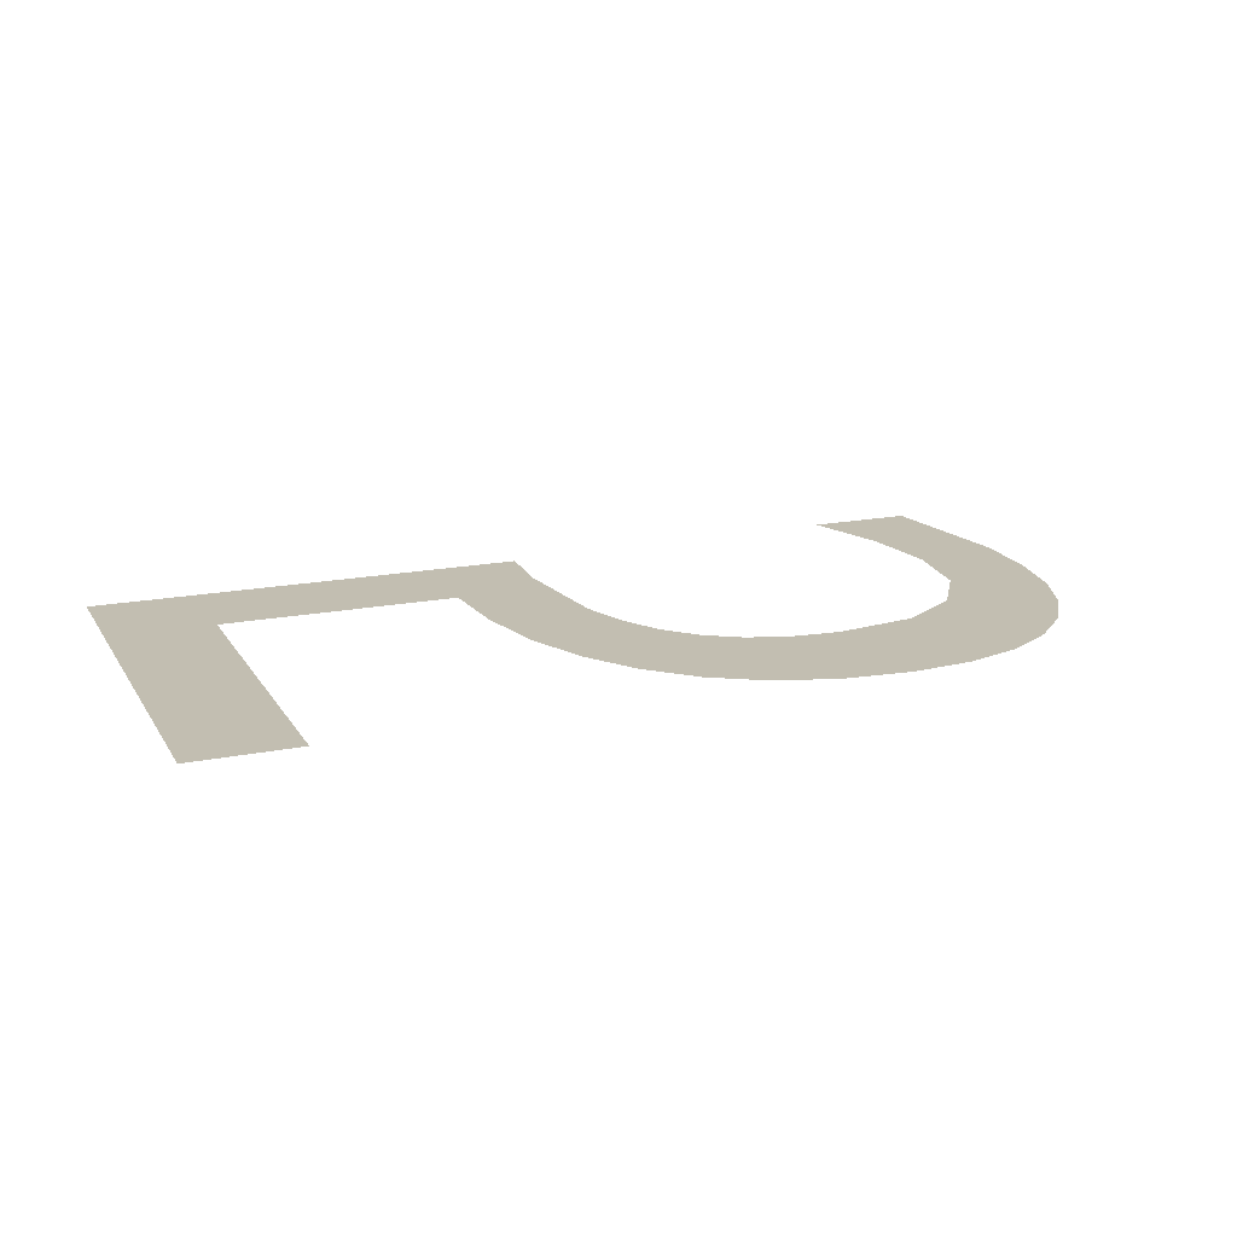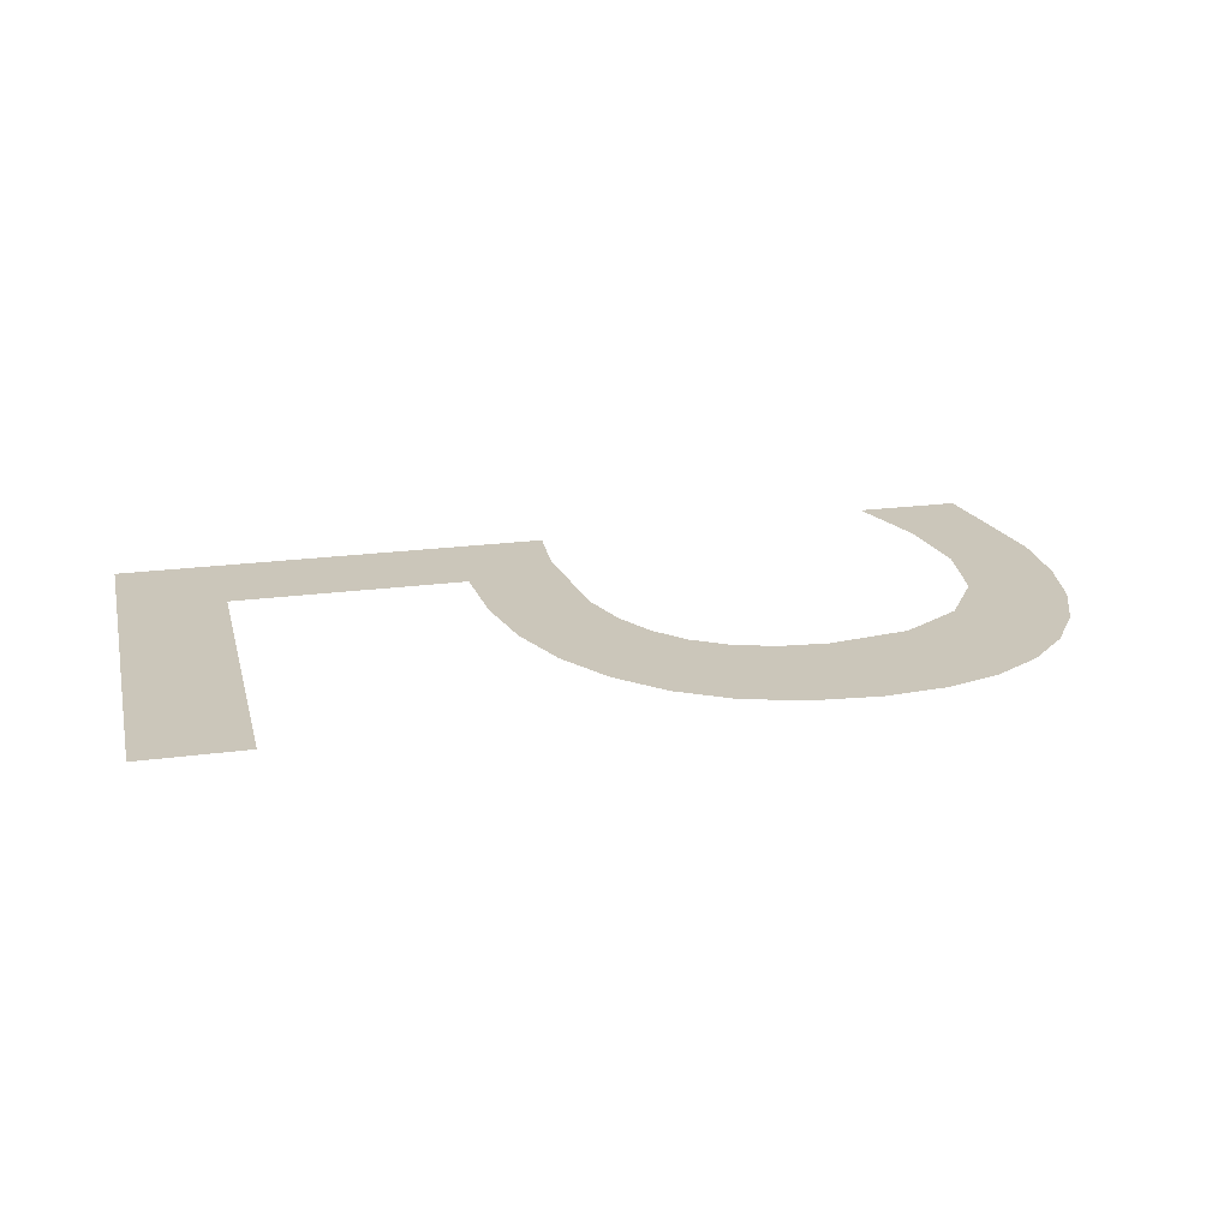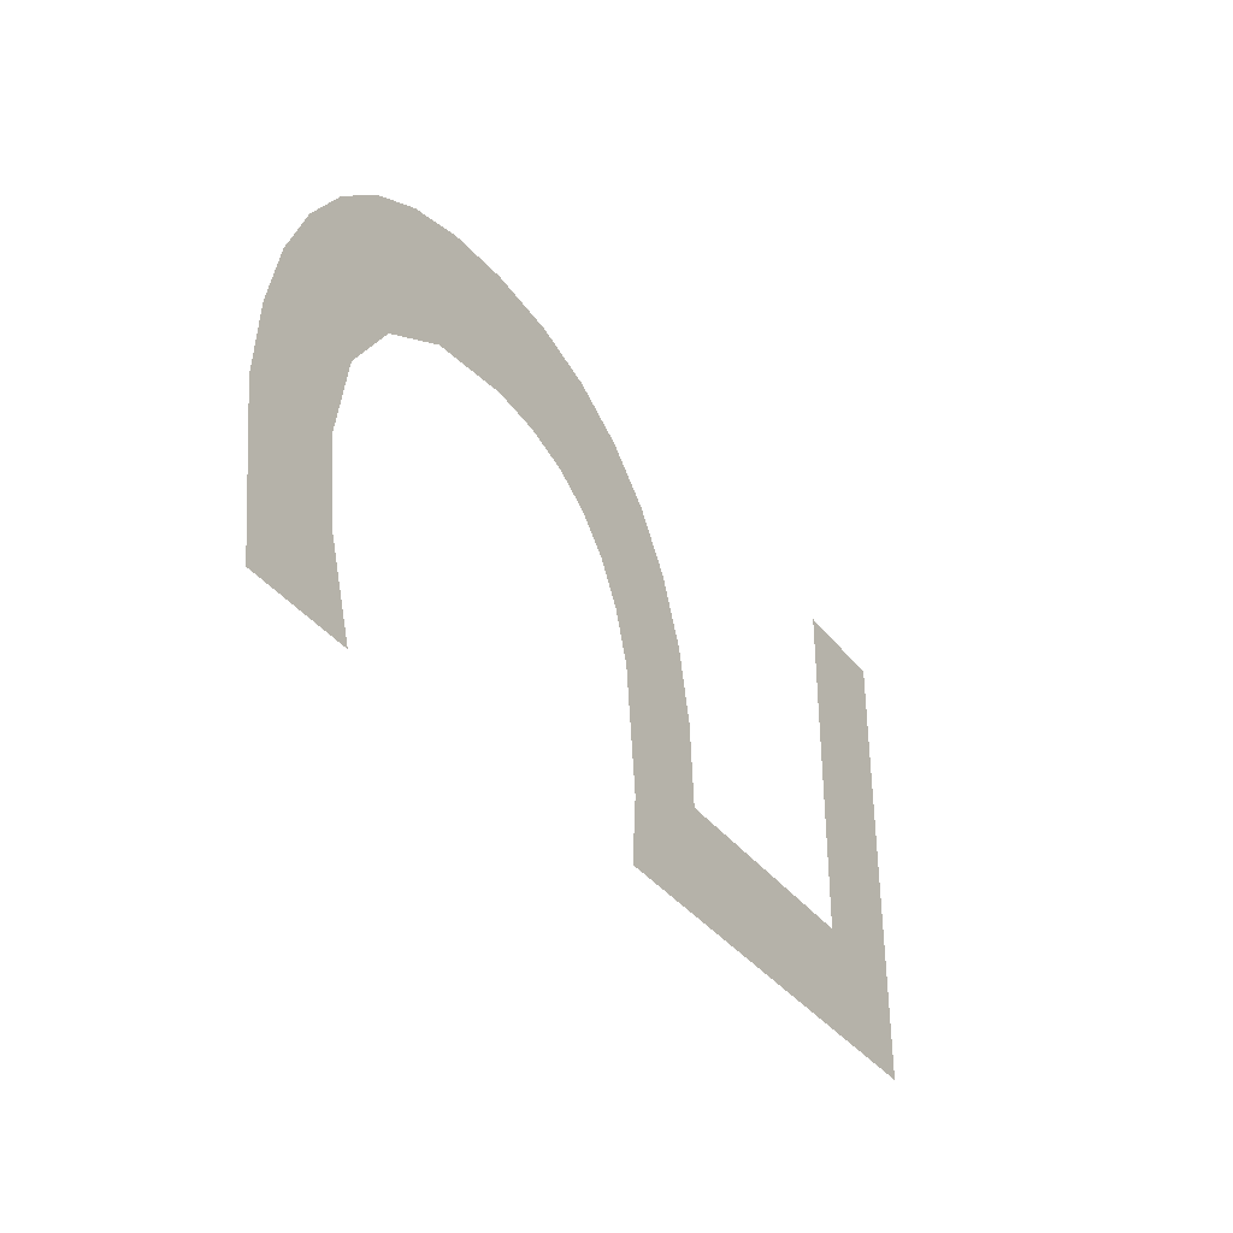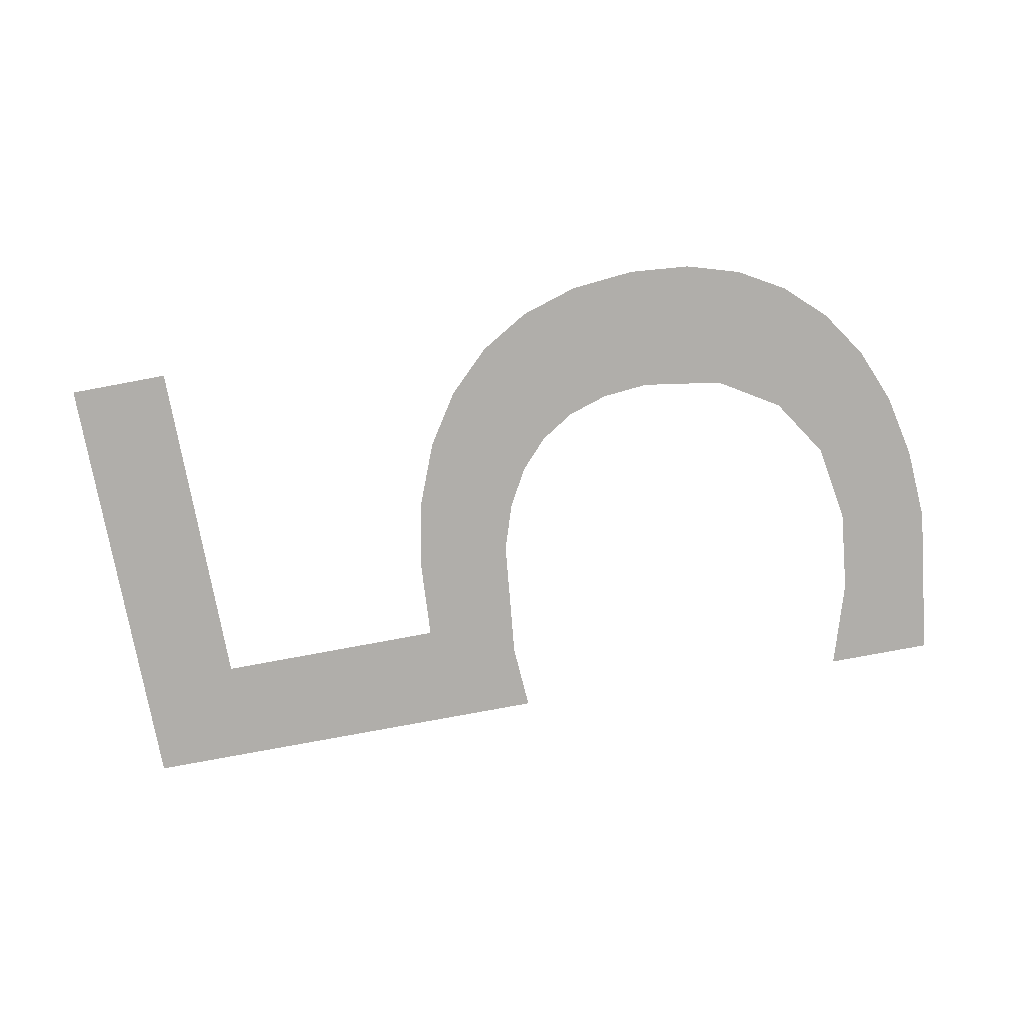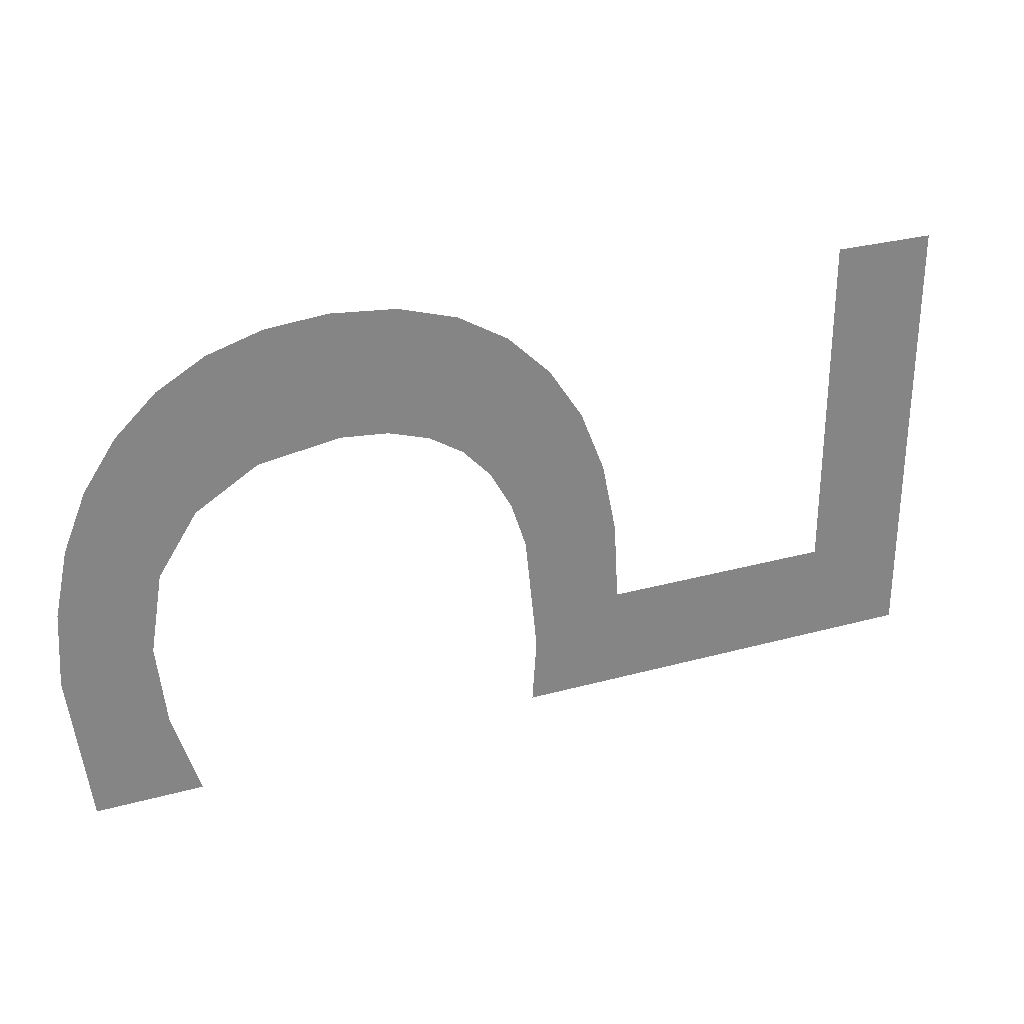
<metadata>
{"format":"obj","ext":"obj","renderer":"f3d","projection":"perspective","resolution":1024,"background":"white","views":[{"elev":17.1,"azim":157.9,"up":"+Z"},{"elev":21.2,"azim":166.4,"up":"+Z"},{"elev":-37.5,"azim":-57.1,"up":"+Y"},{"elev":-77.9,"azim":-169.4,"up":"+Z"},{"elev":28.7,"azim":-22.4,"up":"+Y"}]}
</metadata>
<code>
o mesh173/mesh173-geometry#mesh173-geometry
v 0.4018 0.2019 -0.5214
v 0.3944 0.2094 -0.5214
v 0.3708 0.2019 -0.5214
v 0.4018 0.2341 -0.5214
v 0.3711 0.2066 -0.5214
v 0.3944 0.2341 -0.5214
v 0.3776 0.2094 -0.5214
v 0.3702 0.2152 -0.5214
v 0.3772 0.2151 -0.5214
v 0.3762 0.2203 -0.5214
v 0.3691 0.2186 -0.5214
v 0.3675 0.2214 -0.5214
v 0.3744 0.2247 -0.5214
v 0.3655 0.2236 -0.5214
v 0.363 0.2251 -0.5214
v 0.372 0.2285 -0.5214
v 0.3601 0.226 -0.5214
v 0.3568 0.2263 -0.5214
v 0.3418 0.2291 -0.5214
v 0.3395 0.2257 -0.5214
v 0.3689 0.2315 -0.5214
v 0.351 0.2254 -0.5214
v 0.3447 0.2318 -0.5214
v 0.3466 0.2227 -0.5214
v 0.3652 0.2336 -0.5214
v 0.3379 0.2216 -0.5214
v 0.3481 0.2338 -0.5214
v 0.3438 0.2185 -0.5214
v 0.3611 0.2349 -0.5214
v 0.3369 0.217 -0.5214
v 0.352 0.235 -0.5214
v 0.3429 0.2129 -0.5214
v 0.3564 0.2354 -0.5214
v 0.3365 0.2118 -0.5214
v 0.3435 0.207 -0.5214
v 0.3454 0.2008 -0.5214
v 0.3379 0.2008 -0.5214
f 1 2 3
f 2 1 4
f 3 2 5
f 2 4 6
f 7 5 2
f 5 7 8
f 8 7 9
f 8 9 10
f 8 10 11
f 11 10 12
f 12 10 13
f 12 13 14
f 14 13 15
f 15 13 16
f 15 16 17
f 17 16 18
f 19 18 16
f 20 18 19
f 19 16 21
f 20 22 18
f 19 21 23
f 20 24 22
f 23 21 25
f 26 24 20
f 23 25 27
f 26 28 24
f 27 25 29
f 30 28 26
f 27 29 31
f 30 32 28
f 31 29 33
f 34 32 30
f 34 35 32
f 34 36 35
f 36 34 37
f 3 2 1
f 4 1 2
f 5 2 3
f 6 4 2
f 2 5 7
f 8 7 5
f 9 7 8
f 10 9 8
f 11 10 8
f 12 10 11
f 13 10 12
f 14 13 12
f 15 13 14
f 16 13 15
f 17 16 15
f 18 16 17
f 16 18 19
f 19 18 20
f 21 16 19
f 18 22 20
f 23 21 19
f 22 24 20
f 25 21 23
f 20 24 26
f 27 25 23
f 24 28 26
f 29 25 27
f 26 28 30
f 31 29 27
f 28 32 30
f 33 29 31
f 30 32 34
f 32 35 34
f 35 36 34
f 37 34 36

</code>
